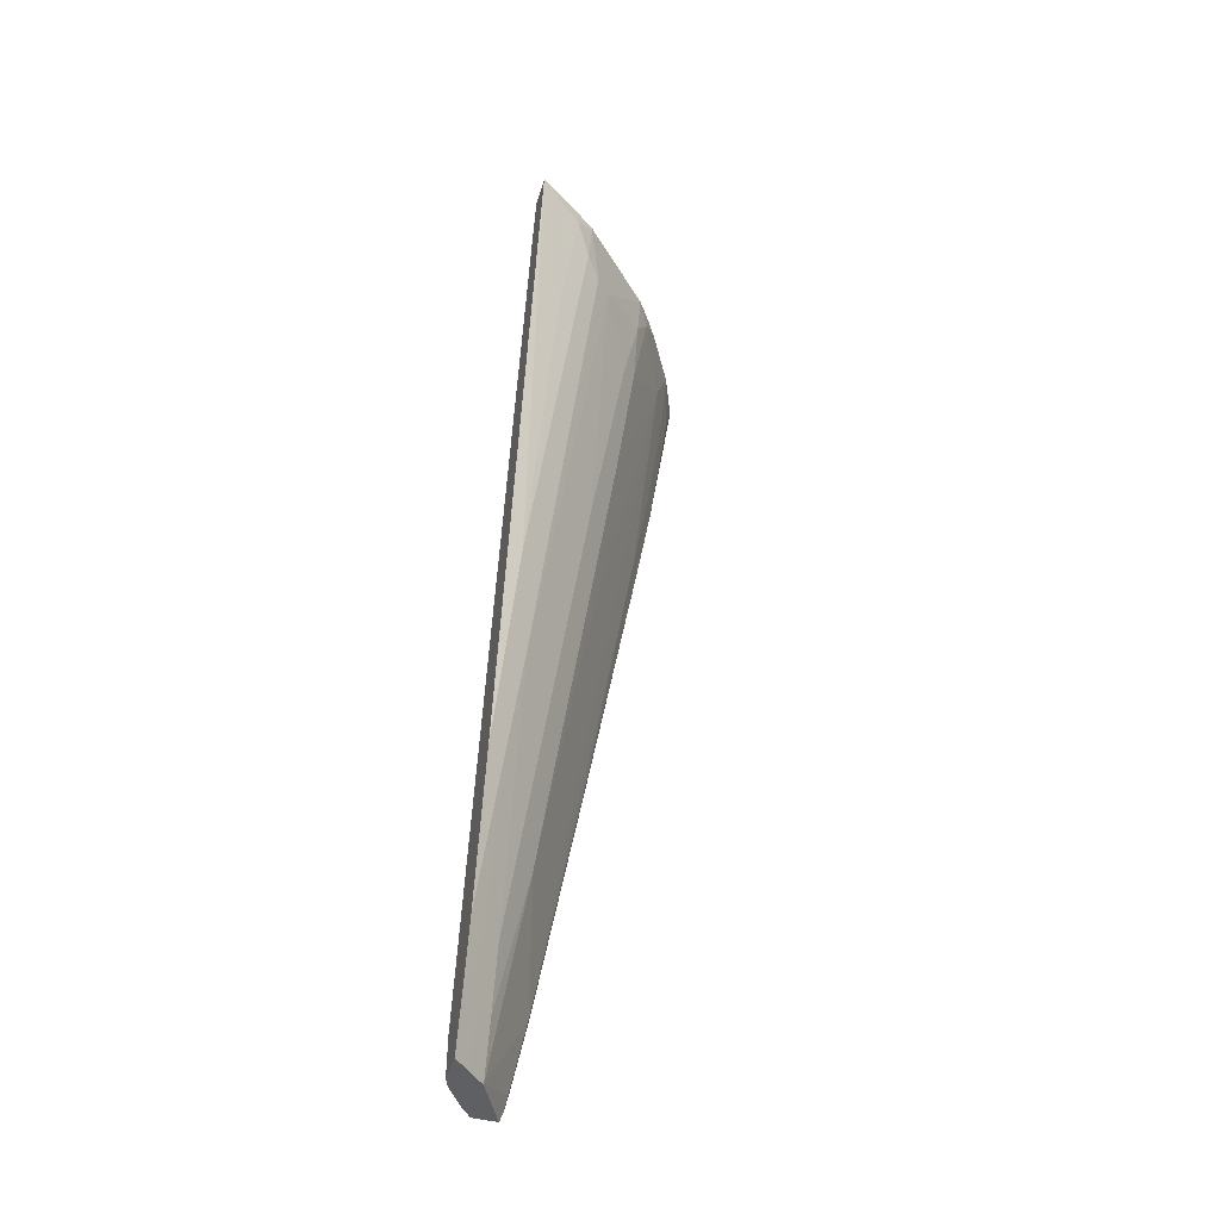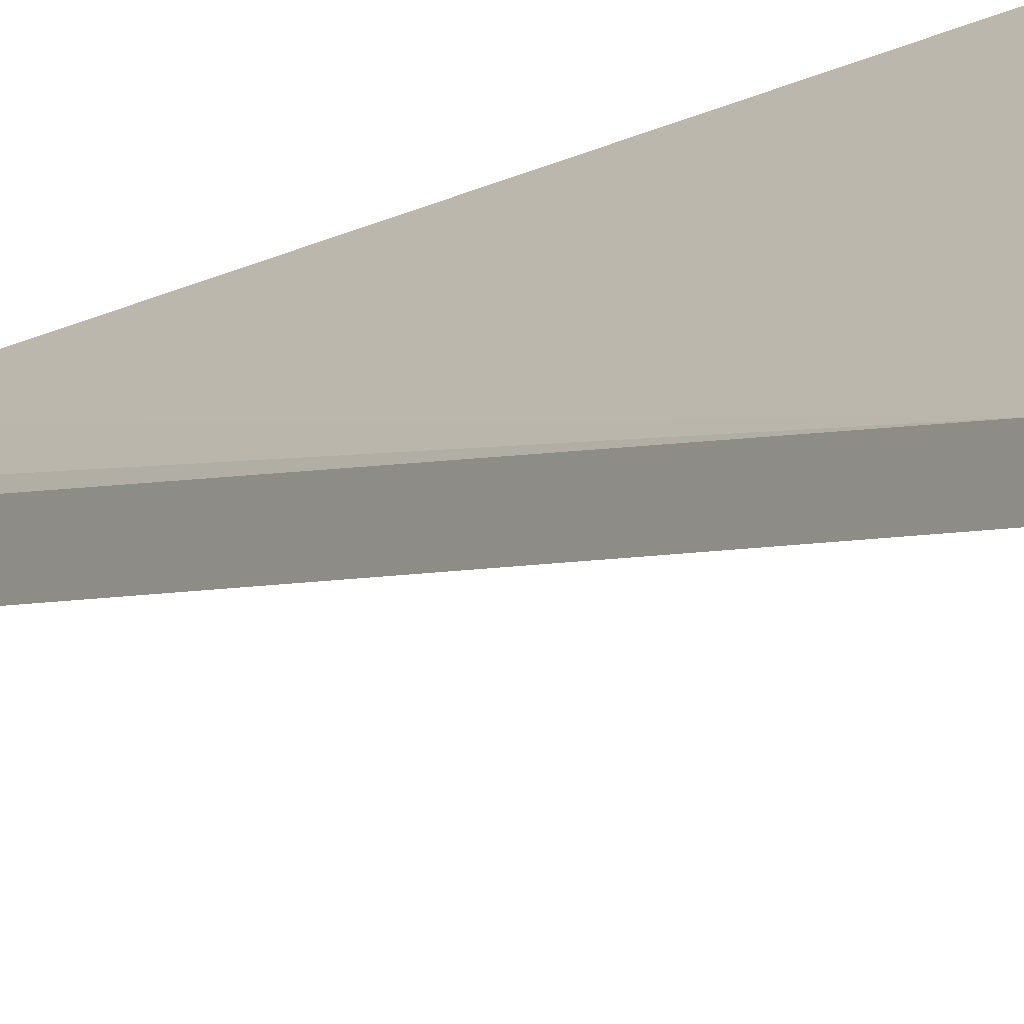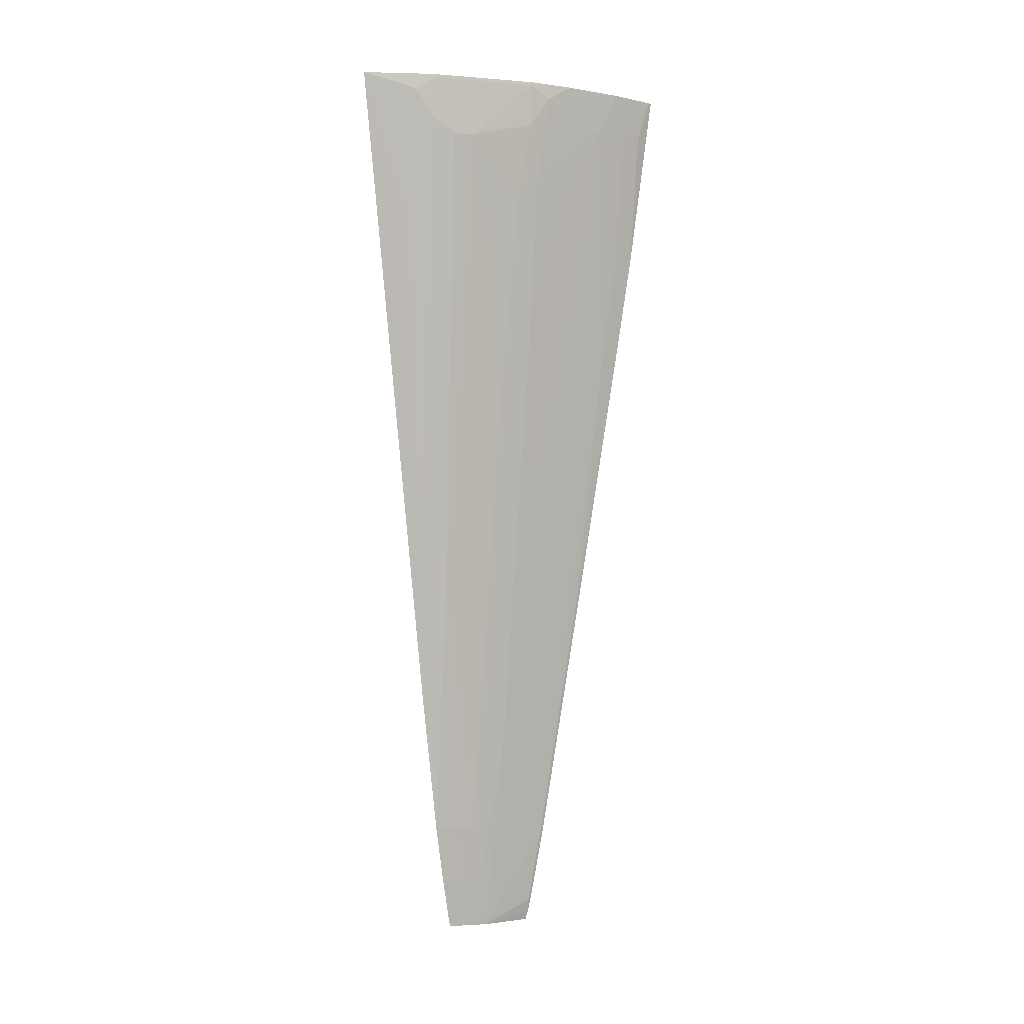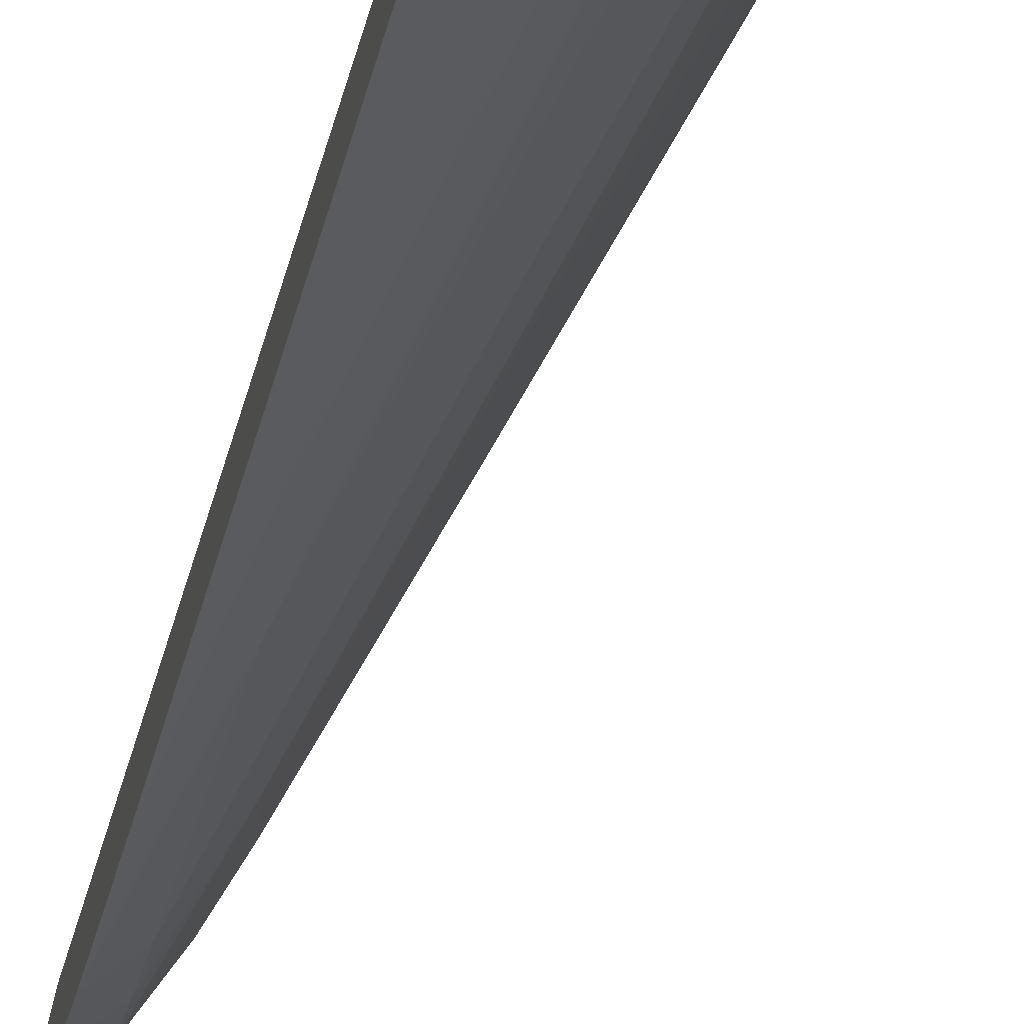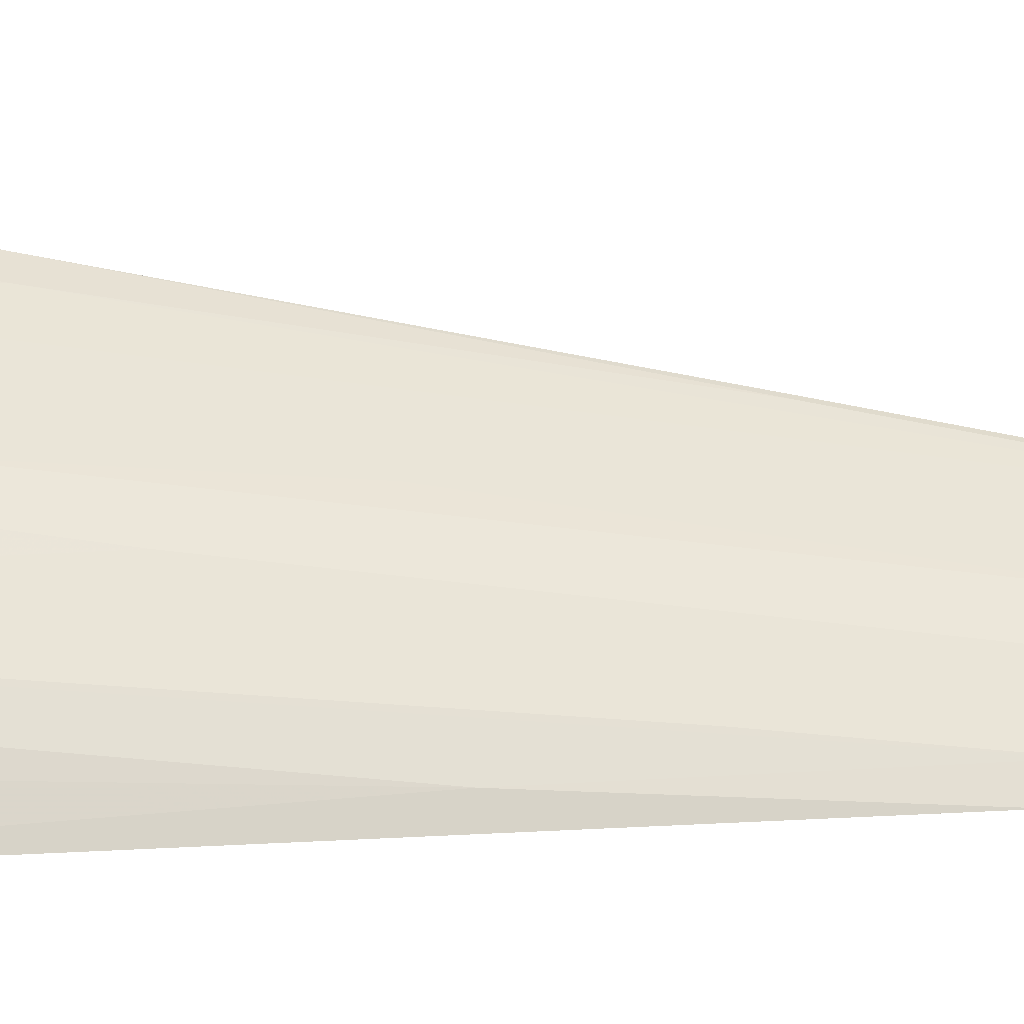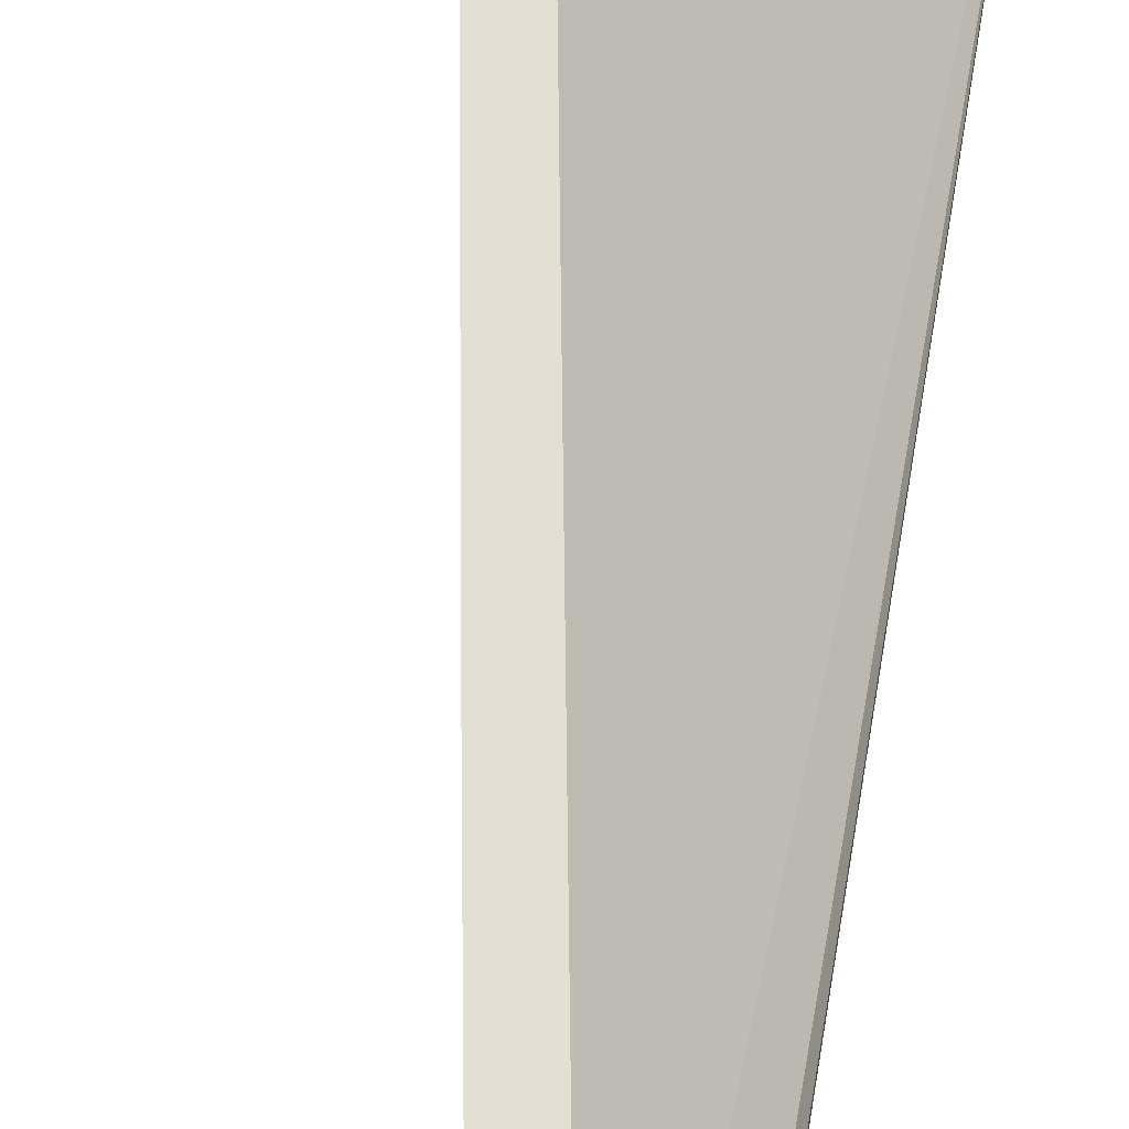
<metadata>
{"format":"obj","ext":"obj","renderer":"f3d","projection":"perspective","resolution":1024,"background":"white","views":[{"elev":-45.2,"azim":163.6,"up":"+Y"},{"elev":-16.3,"azim":144.4,"up":"+Z"},{"elev":-2.3,"azim":-151.4,"up":"+Y"},{"elev":-42.0,"azim":167.8,"up":"+Z"},{"elev":-75.0,"azim":-90.8,"up":"+Z"},{"elev":66.5,"azim":9.3,"up":"+Z"}]}
</metadata>
<code>
v -0.466 0.3976 -0.179
v -0.2631 0.3448 -0.4118
v -0.2631 0.397 -0.4239
v -0.2631 0.3971 -0.4239
v -0.2631 0.3976 -0.424
v -0.4934 0.3976 -0.179
v -0.2969 -0.5653 -0.179
v -0.2683 -0.542 -0.22
v -0.2631 -0.5525 -0.2306
v -0.2631 0.3976 -0.4562
v -0.4926 0.3976 -0.182
v -0.466 0.2102 -0.179
v -0.2969 -0.5935 -0.179
v -0.287 -0.5935 -0.1904
v -0.2677 -0.5935 -0.2194
v -0.2631 -0.5935 -0.2306
v -0.2952 0.2361 -0.4078
v -0.3113 0.381 -0.4239
v -0.2881 0.3976 -0.4396
v -0.2631 -0.3113 -0.3271
v -0.2791 -0.08594 -0.3595
v -0.482 0.3976 -0.2083
v -0.491 0.3944 -0.1852
v -0.483 0.3541 -0.1932
v -0.4561 0.2039 -0.1986
v -0.44 0.1073 -0.1986
v -0.4498 0.1135 -0.179
v -0.3215 -0.5935 -0.179
v -0.2631 -0.5935 -0.2539
v -0.3113 0.2039 -0.3917
v -0.3274 0.3488 -0.4078
v -0.33 0.3944 -0.4105
v -0.3114 0.3976 -0.424
v -0.2631 -0.472 -0.295
v -0.2791 -0.3273 -0.3113
v -0.3274 0.1877 -0.3756
v -0.4723 0.3976 -0.2309
v -0.4723 0.3488 -0.2147
v -0.4561 0.3488 -0.2469
v -0.3435 -0.4883 -0.1825
v -0.3917 -0.2146 -0.1825
v -0.3935 -0.2111 -0.179
v -0.2952 -0.5935 -0.2308
v -0.3251 -0.5827 -0.179
v -0.2667 -0.5935 -0.2555
v -0.2631 -0.5934 -0.2628
v -0.3435 0.3327 -0.3917
v -0.3623 0.3944 -0.3783
v -0.343 0.3976 -0.3976
v -0.3332 0.3976 -0.4074
v -0.33 0.3976 -0.4105
v -0.3596 0.3327 -0.3756
v -0.2631 -0.5364 -0.2789
v -0.2791 -0.4723 -0.2791
v -0.2952 -0.1824 -0.3274
v -0.4396 0.3976 -0.2881
v -0.4239 0.381 -0.3113
v -0.4078 0.2844 -0.3113
v -0.3917 0.1394 -0.2952
v -0.3757 -0.05373 -0.263
v -0.3274 -0.3756 -0.2469
v -0.3274 -0.5688 -0.1825
v -0.3452 -0.4848 -0.179
v -0.3113 -0.4562 -0.2469
v -0.2952 -0.5366 -0.2469
v -0.2791 -0.5935 -0.2469
v -0.3291 -0.5653 -0.179
v -0.2791 -0.5366 -0.263
v -0.3944 0.3944 -0.3461
v -0.3752 0.3976 -0.3654
v -0.3623 0.3976 -0.3783
v -0.3596 0.1877 -0.3435
v -0.3917 0.2683 -0.3274
v -0.4078 0.3488 -0.3274
v -0.4105 0.3944 -0.33
v -0.2952 -0.4723 -0.263
v -0.4369 0.3976 -0.292
v -0.424 0.3976 -0.3114
v -0.3757 0.05901 -0.2952
v -0.3596 -0.08594 -0.2791
v -0.4074 0.3976 -0.3332
v -0.3596 0.0429 -0.3113
v -0.3757 0.1234 -0.3113
v -0.4105 0.3976 -0.33
f 39 57 58
f 37 57 39
f 40 61 43
f 39 58 59
f 39 59 60
f 39 60 40
f 40 60 61
f 40 42 41
f 40 62 67
f 40 67 63
f 40 63 42
f 43 64 65
f 43 65 68
f 43 68 66
f 37 56 57
f 43 44 62
f 40 43 62
f 35 47 36
f 31 47 32
f 35 76 55
f 43 61 64
f 26 40 41
f 26 41 27
f 27 41 42
f 28 44 43
f 29 45 46
f 30 36 47
f 30 47 31
f 32 48 49
f 32 49 50
f 32 50 51
f 32 51 33
f 32 47 52
f 32 52 48
f 34 53 54
f 34 54 35
f 35 54 76
f 35 55 47
f 44 67 62
f 58 79 80
f 46 66 68
f 58 74 83
f 58 83 79
f 26 39 40
f 58 80 59
f 59 80 61
f 59 61 60
f 61 80 64
f 64 76 65
f 64 80 76
f 69 75 81
f 72 82 73
f 72 76 82
f 73 82 83
f 73 83 74
f 75 78 84
f 75 84 81
f 76 80 82
f 57 75 74
f 45 66 46
f 57 78 75
f 57 74 58
f 46 68 53
f 47 55 52
f 48 69 81
f 48 81 70
f 48 70 71
f 48 71 49
f 48 52 69
f 52 72 73
f 52 73 74
f 52 74 75
f 52 75 69
f 52 55 76
f 52 76 72
f 53 68 54
f 54 68 65
f 54 65 76
f 56 77 57
f 57 77 78
f 26 37 39
f 12 25 26
f 25 38 37
f 1 6 12
f 1 12 27
f 1 27 42
f 1 42 63
f 1 63 67
f 1 67 44
f 1 44 28
f 1 11 6
f 1 28 13
f 1 7 2
f 2 7 8
f 2 8 9
f 2 9 16
f 2 16 29
f 2 29 46
f 2 46 53
f 1 13 7
f 1 22 11
f 1 37 22
f 1 56 37
f 79 83 82
f 1 2 3
f 1 3 4
f 1 4 5
f 1 5 10
f 1 10 19
f 1 19 33
f 1 33 51
f 1 51 50
f 1 50 49
f 1 49 71
f 1 71 70
f 1 70 81
f 1 81 84
f 1 84 78
f 1 78 77
f 1 77 56
f 2 53 34
f 2 34 20
f 2 20 10
f 2 10 5
f 13 29 16
f 13 16 15
f 13 15 14
f 17 30 31
f 17 31 18
f 17 21 30
f 18 31 32
f 18 32 33
f 18 33 19
f 20 34 35
f 20 35 21
f 21 35 36
f 21 36 30
f 22 37 24
f 22 24 23
f 24 37 38
f 24 38 25
f 13 45 29
f 25 37 26
f 13 66 45
f 13 28 43
f 2 5 4
f 2 4 3
f 6 11 12
f 7 13 14
f 7 14 8
f 8 14 15
f 8 15 9
f 9 15 16
f 10 17 18
f 10 18 19
f 10 20 21
f 10 21 17
f 11 22 23
f 11 23 24
f 11 24 12
f 12 26 27
f 12 24 25
f 13 43 66
f 79 82 80

</code>
